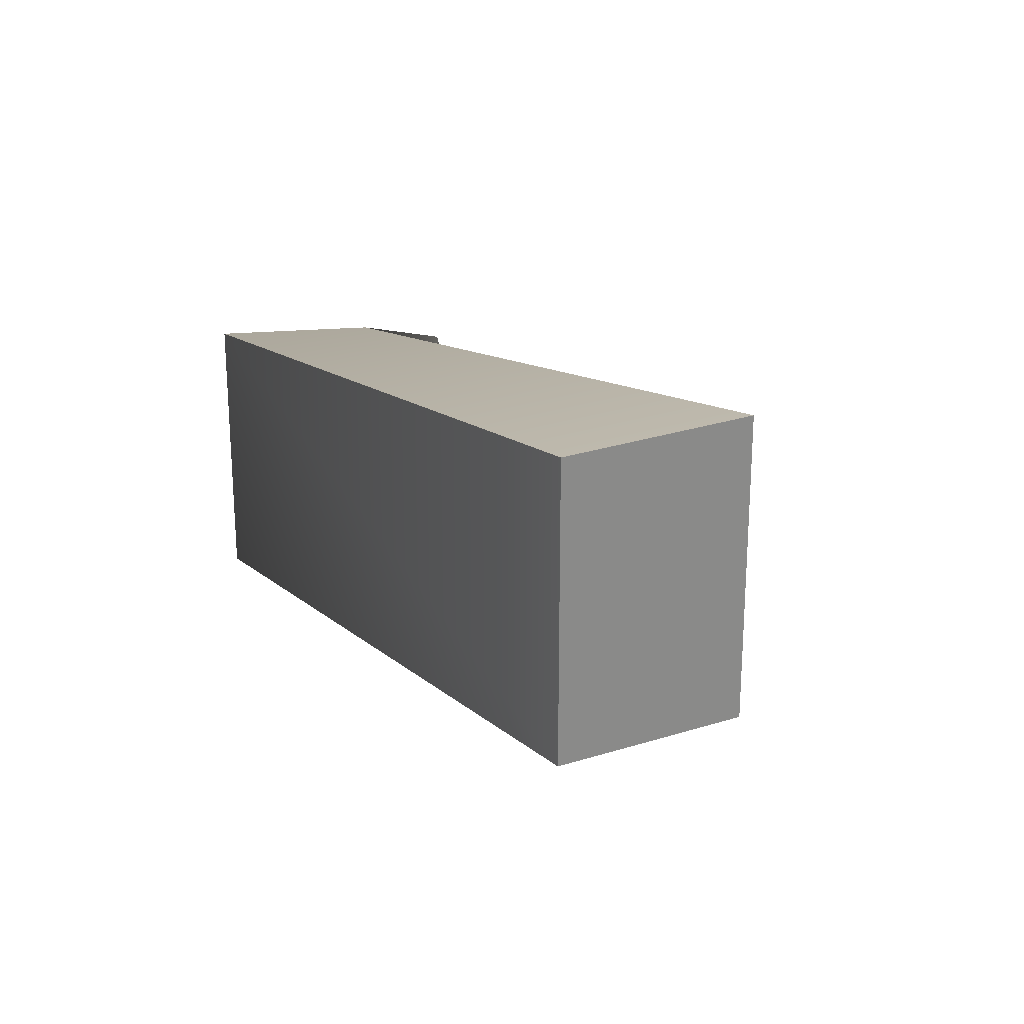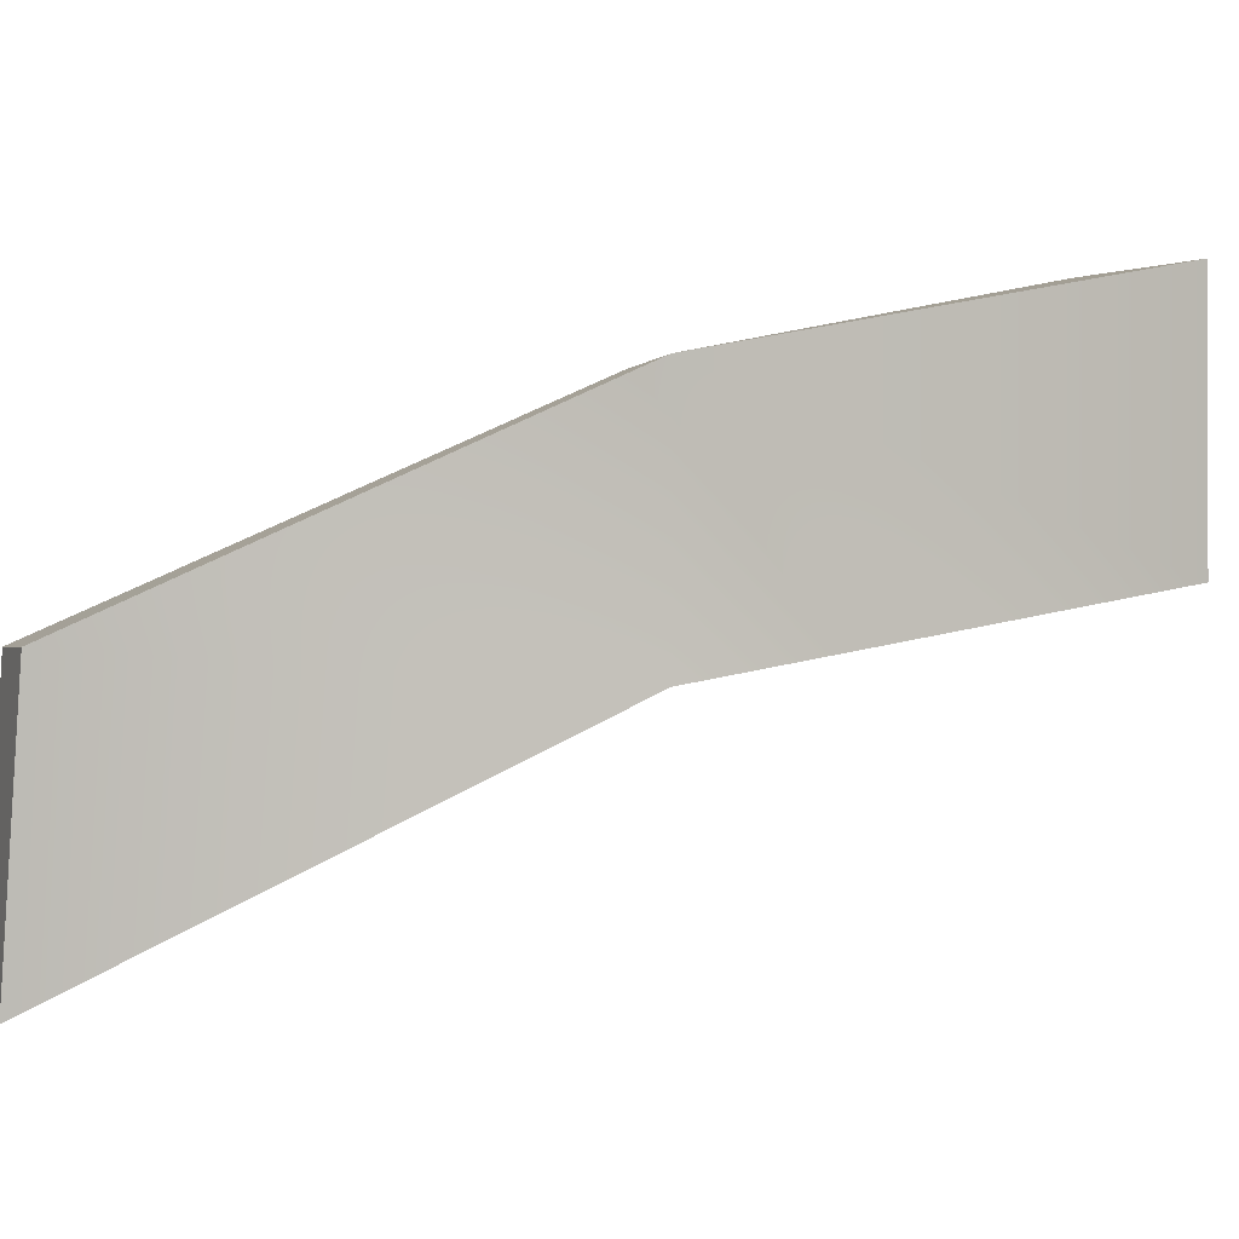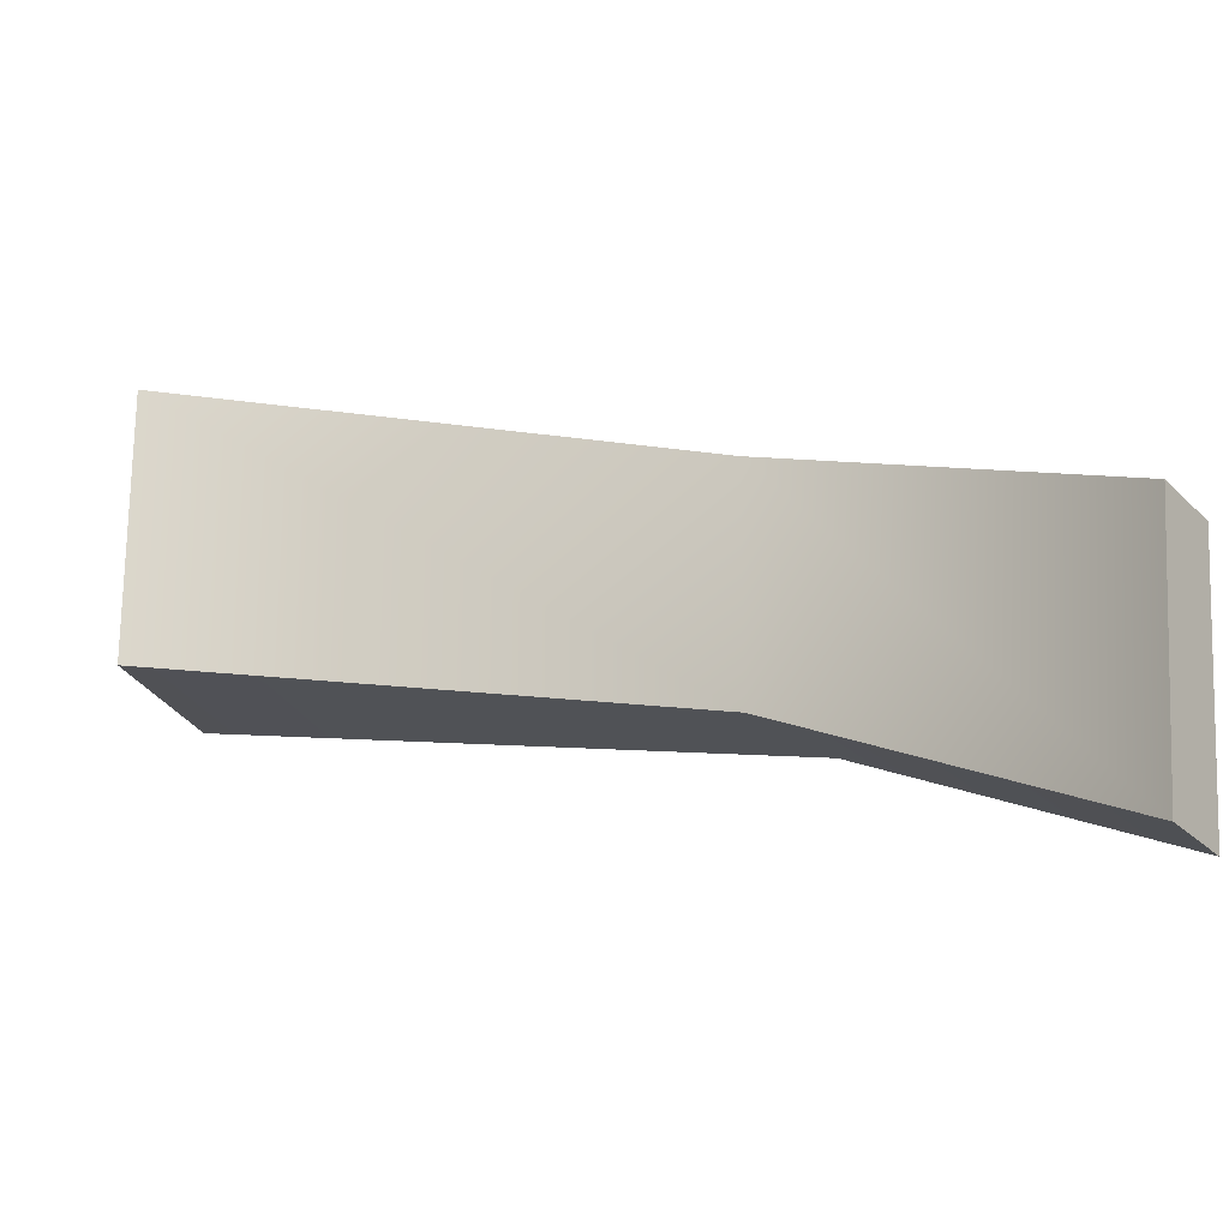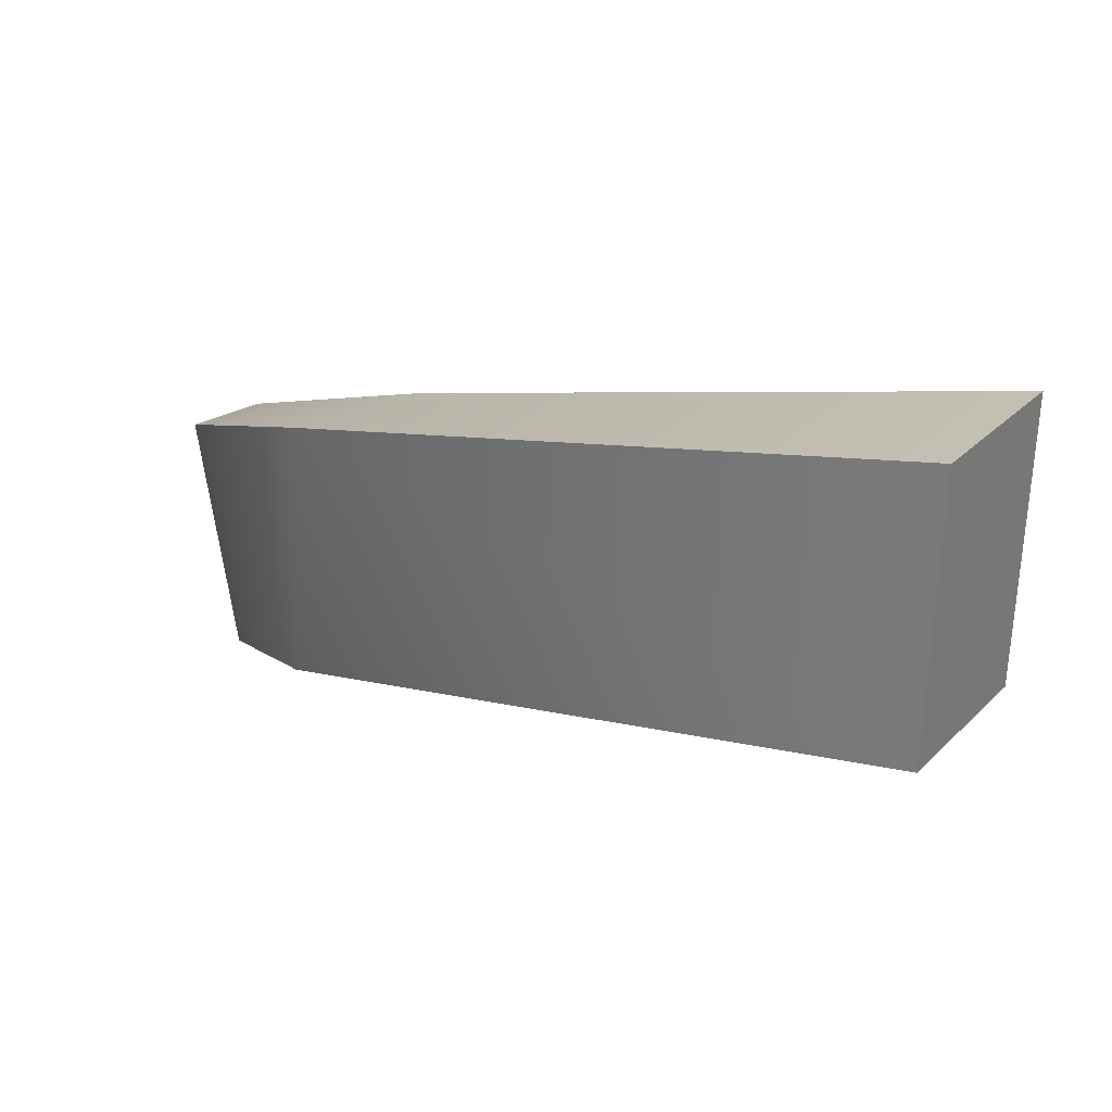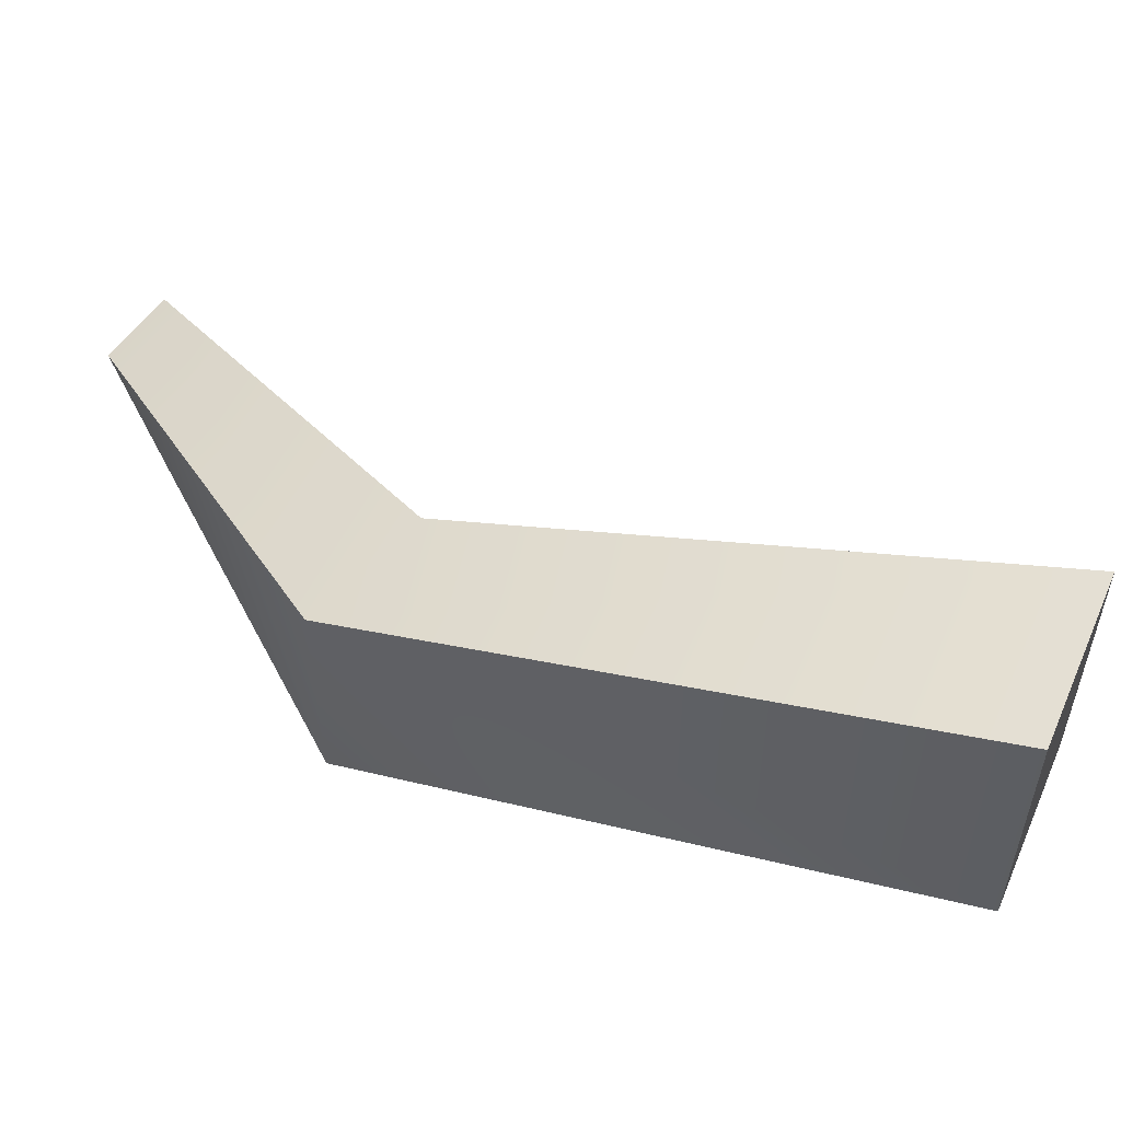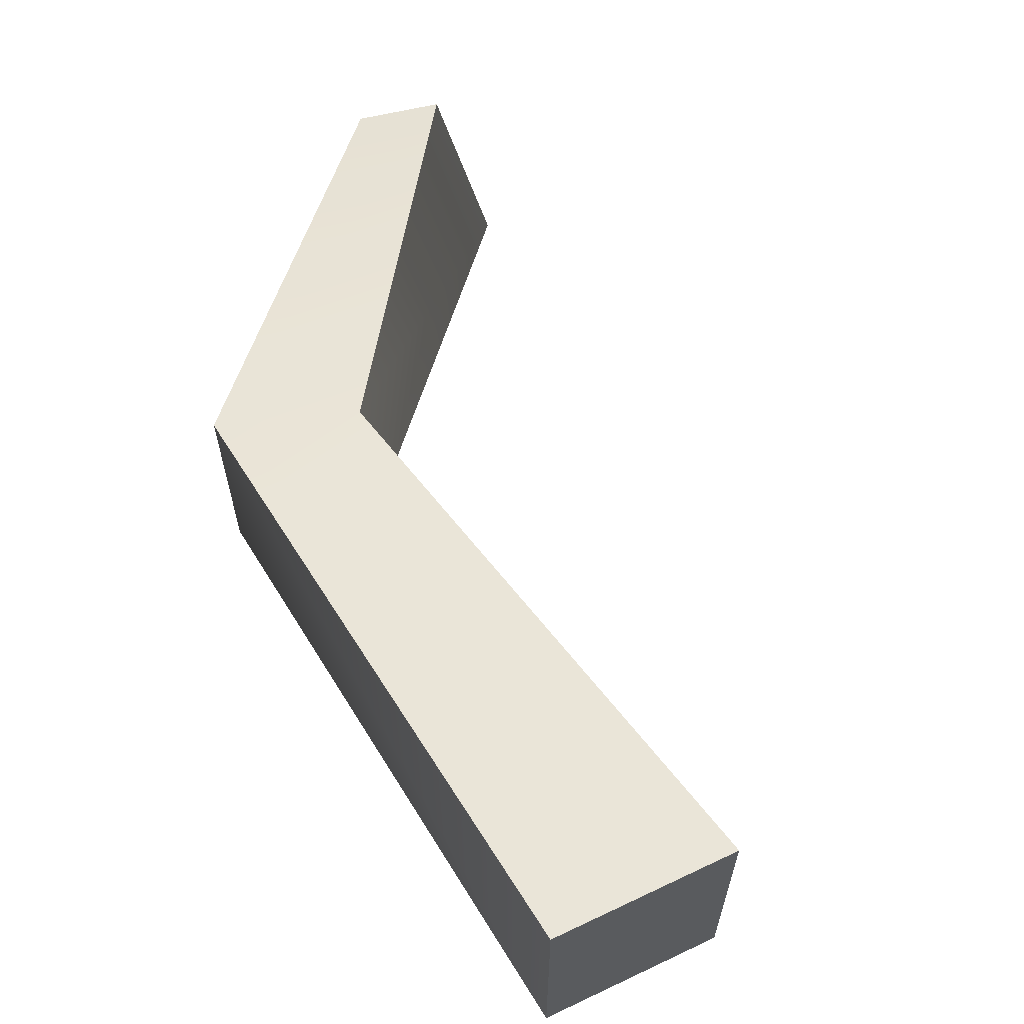
<metadata>
{"format":"obj","ext":"obj","renderer":"f3d","projection":"perspective","resolution":1024,"background":"white","views":[{"elev":27.2,"azim":30.4,"up":"+Z"},{"elev":-0.4,"azim":-67.1,"up":"+Z"},{"elev":-24.3,"azim":166.2,"up":"+Z"},{"elev":-62.4,"azim":-1.8,"up":"+Y"},{"elev":57.4,"azim":-10.2,"up":"+Z"},{"elev":65.9,"azim":31.1,"up":"+Z"}]}
</metadata>
<code>
g parts_col_183
v -0.4489 0.6576 -0.4812
v -0.5426 0.5674 -0.4812
v -0.3675 -0.2193 -0.07961
v -0.1998 -0.09286 -0.07961
v 0.5975 -0.4364 0.05038
v 0.4526 -0.6576 0.05037
v -0.3675 -0.2193 0.2999
v -0.5975 0.5001 -0.03448
v -0.5038 0.5904 -0.03448
v -0.1998 -0.09286 0.2999
v 0.5975 -0.4364 0.4812
v 0.4526 -0.6576 0.4812
v -0.3675 -0.2193 -0.07961
v -0.5426 0.5674 -0.4812
v -0.5975 0.5001 -0.03448
v -0.3675 -0.2193 0.2999
v 0.4526 -0.6576 0.05037
v 0.4526 -0.6576 0.4812
v 0.4526 -0.6576 0.05037
v 0.4526 -0.6576 0.4812
v 0.5975 -0.4364 0.4812
v 0.5975 -0.4364 0.05038
v -0.1998 -0.09286 -0.07961
v 0.5975 -0.4364 0.05038
v 0.5975 -0.4364 0.4812
v -0.1998 -0.09286 0.2999
v -0.4489 0.6576 -0.4812
v -0.5038 0.5904 -0.03448
v -0.4489 0.6576 -0.4812
v -0.5038 0.5904 -0.03448
v -0.5975 0.5001 -0.03448
v -0.5426 0.5674 -0.4812
g parts_col_183_0
f 3 2 1
f 4 3 1
f 3 4 5
f 6 3 5
f 9 8 7
f 10 9 7
f 11 10 7
f 12 11 7
f 15 14 13
f 16 15 13
f 16 13 17
f 18 16 17
f 21 20 19
f 22 21 19
f 25 24 23
f 26 25 23
f 26 23 27
f 28 26 27
f 31 30 29
f 32 31 29

</code>
